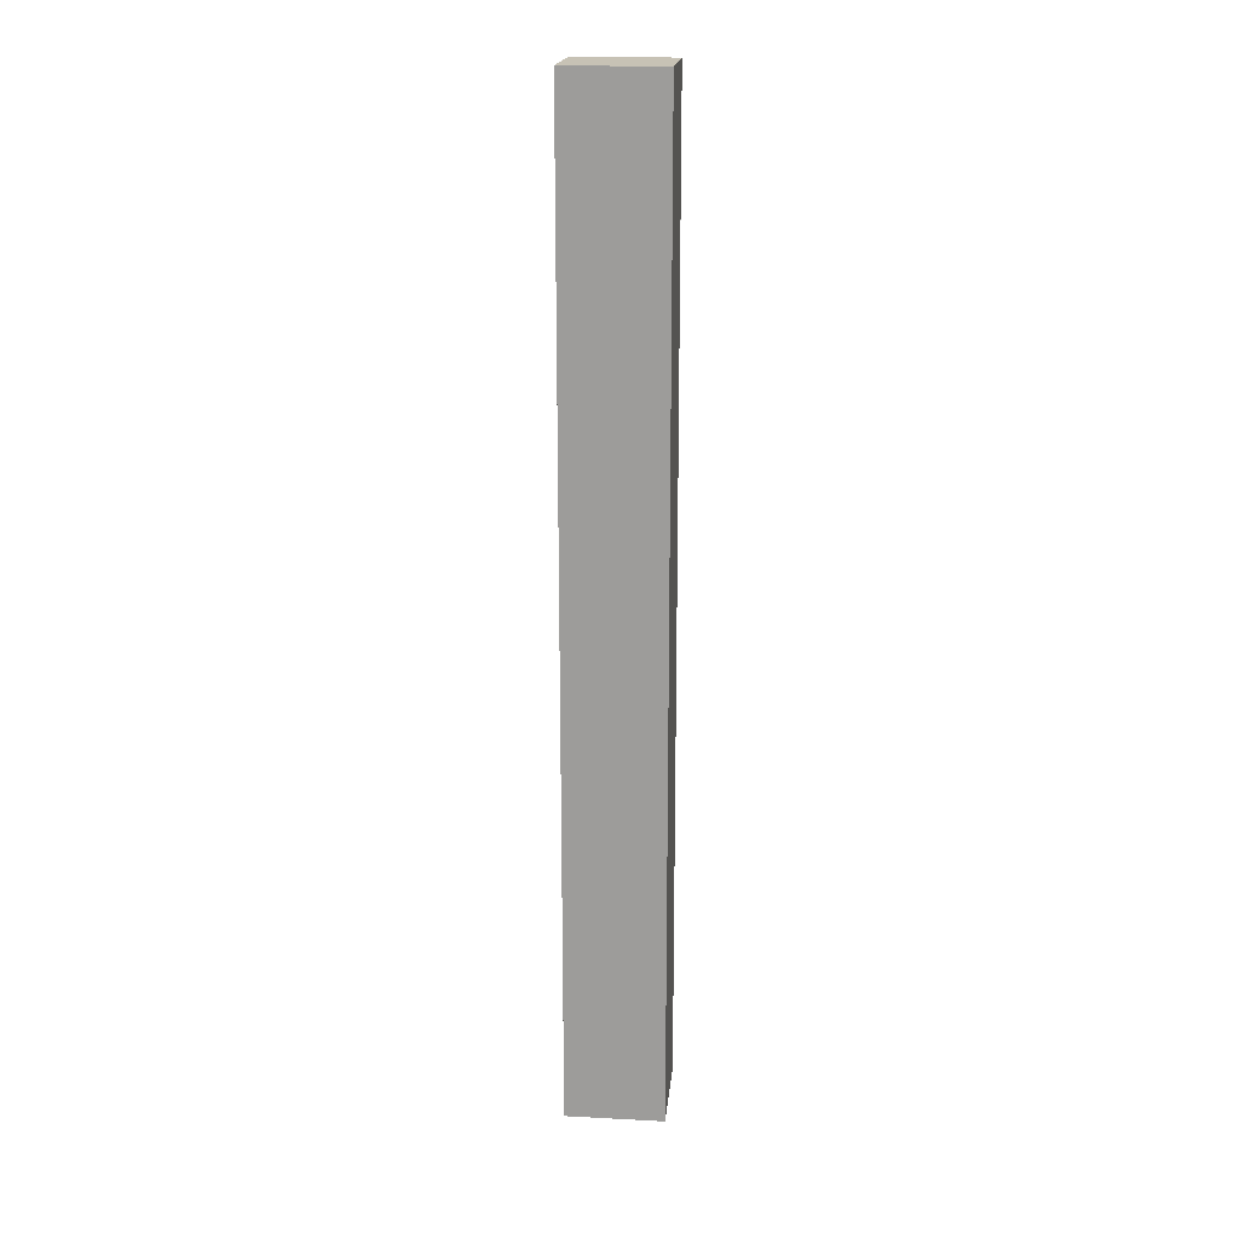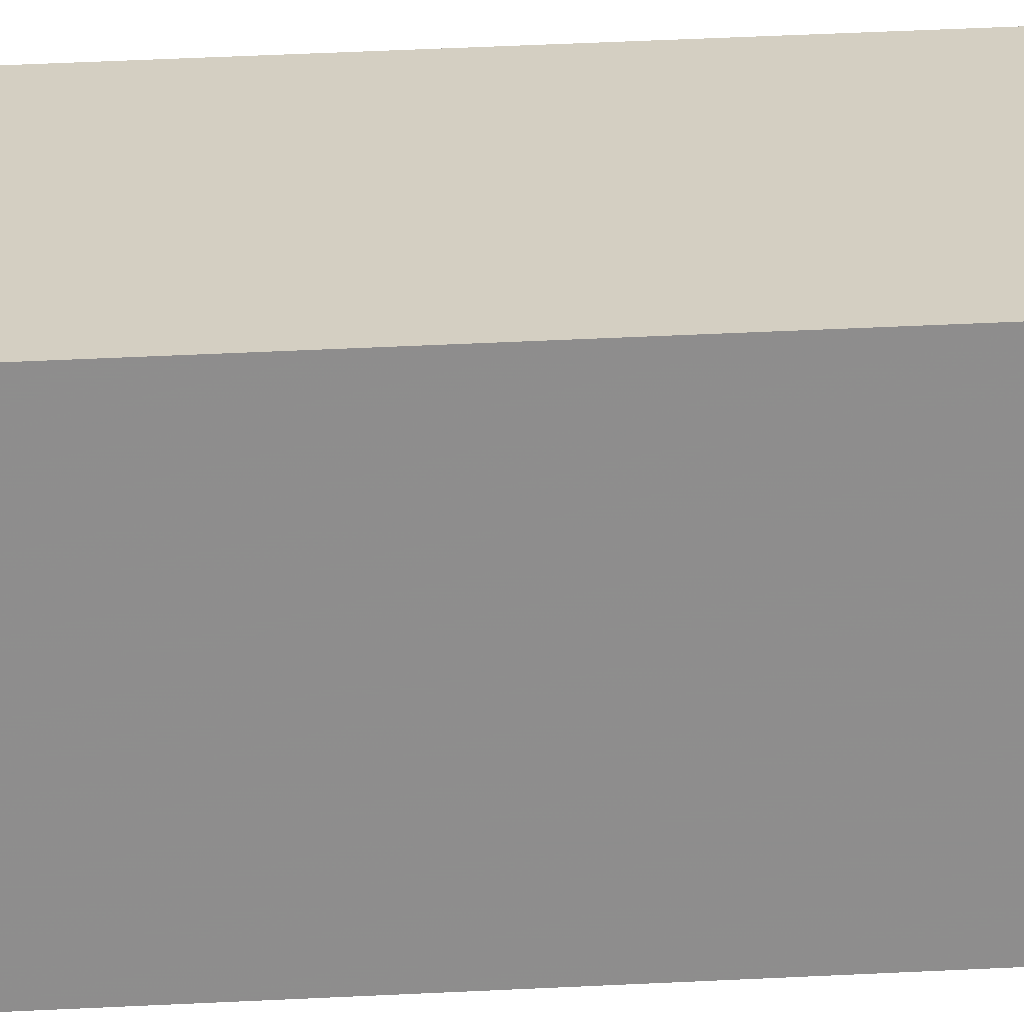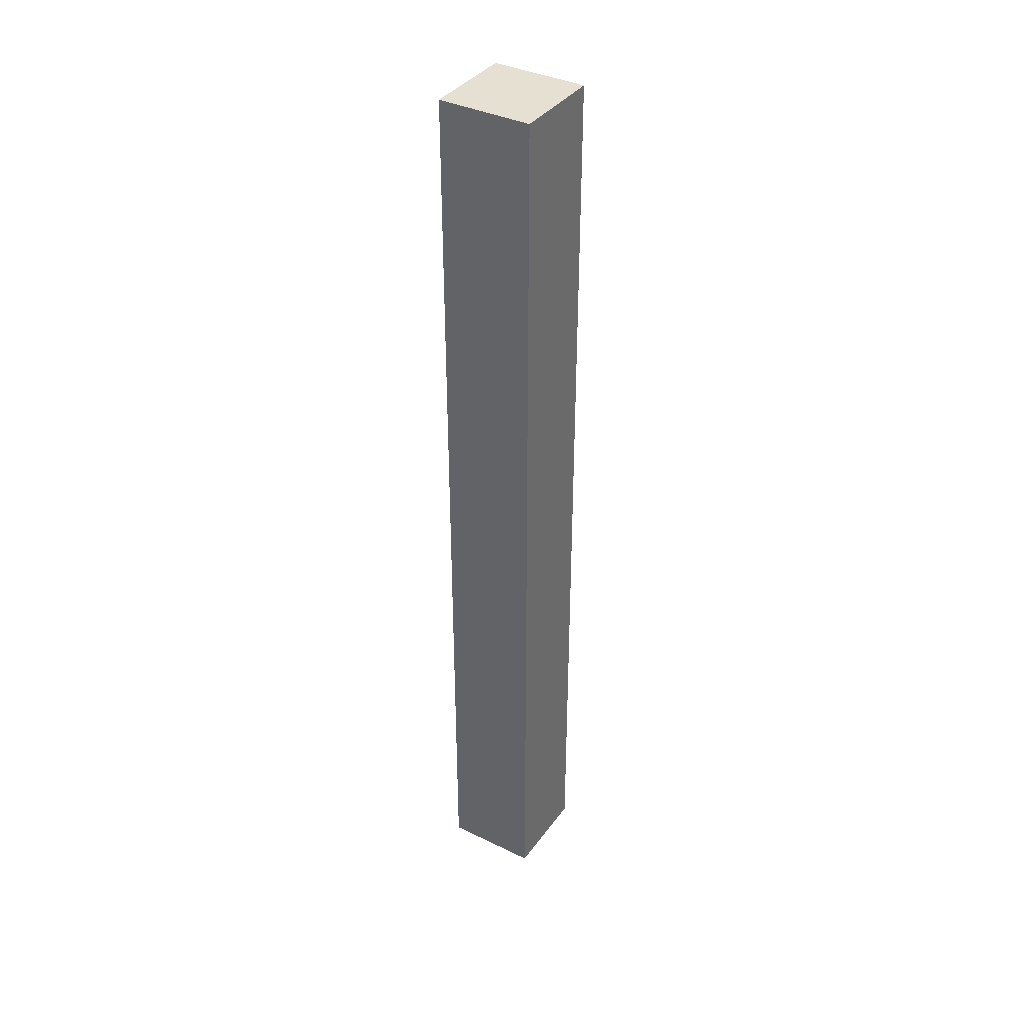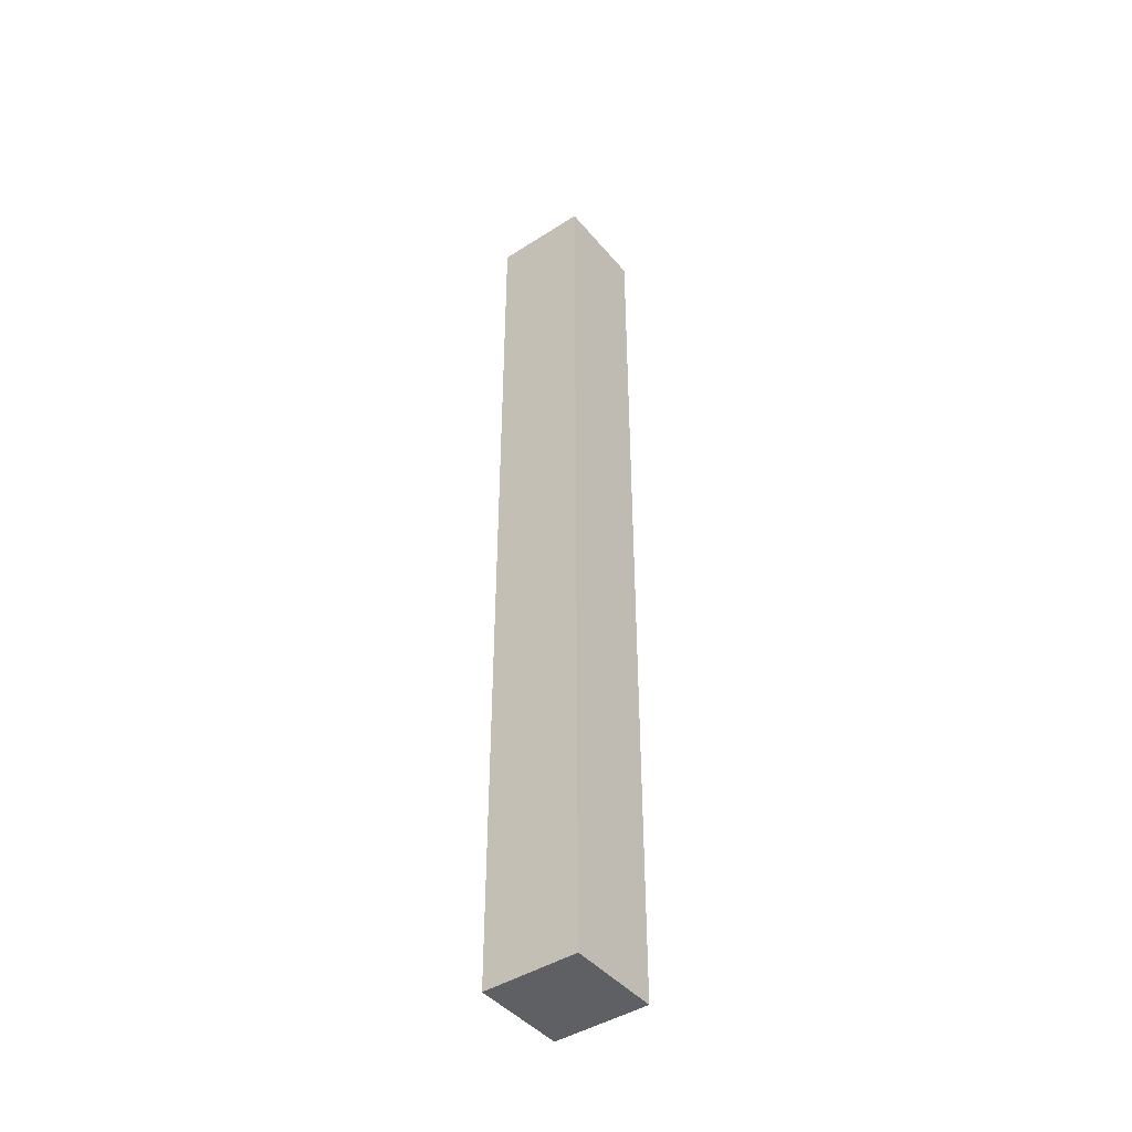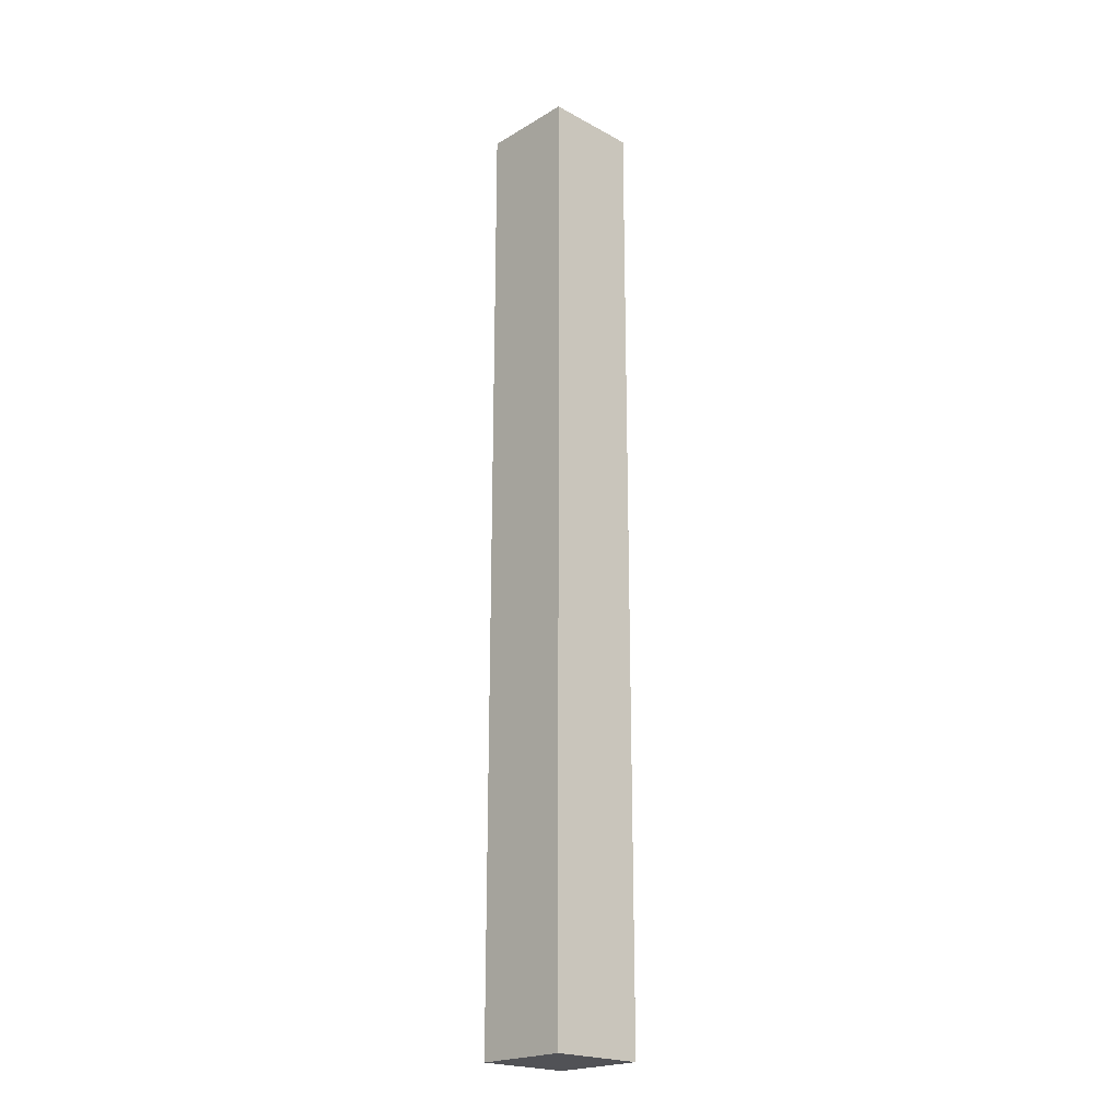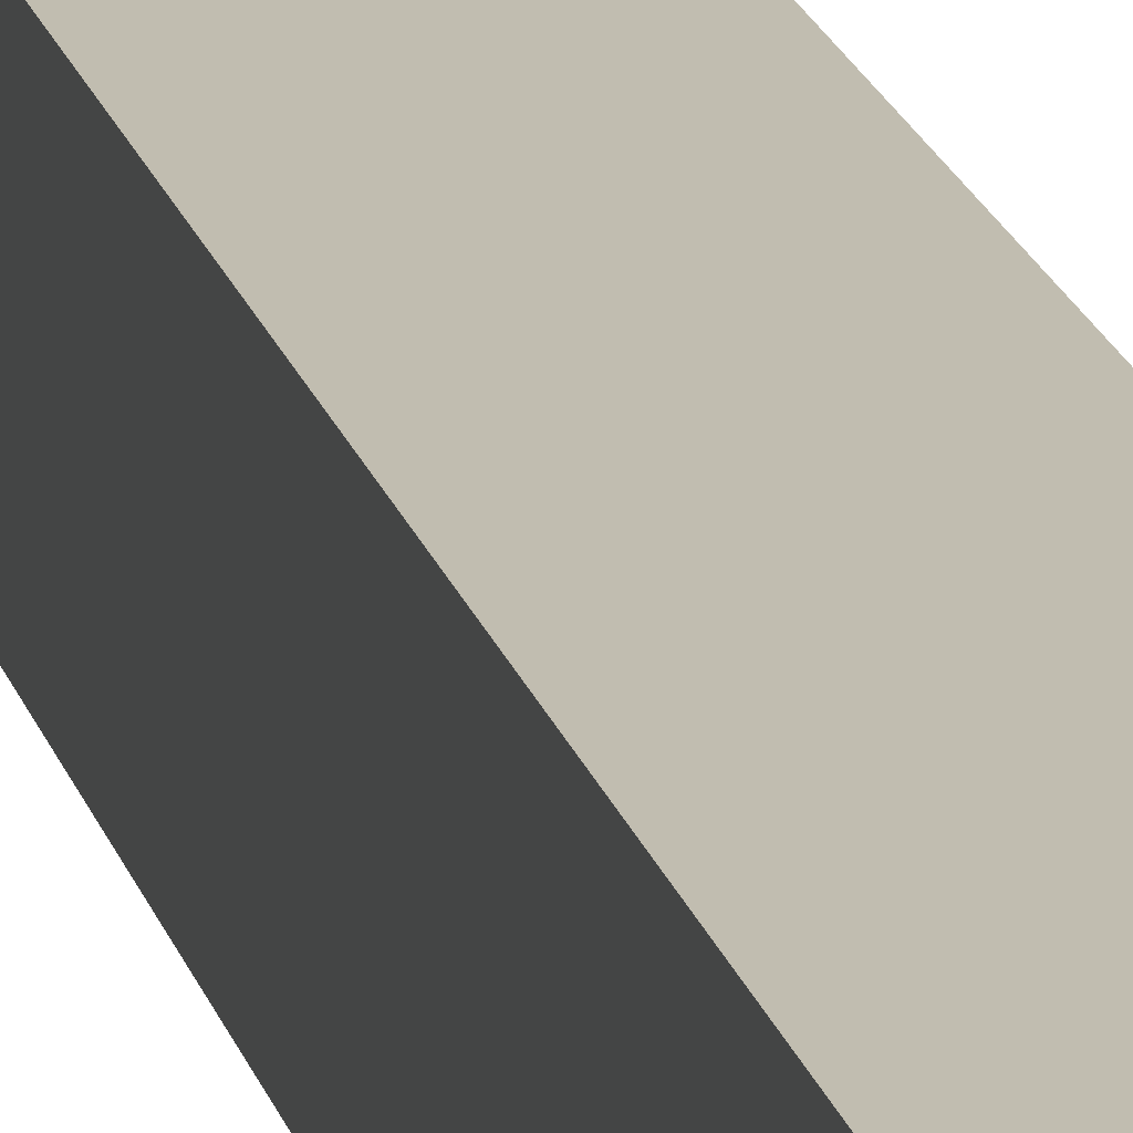
<metadata>
{"format":"obj","ext":"obj","renderer":"f3d","projection":"perspective","resolution":1024,"background":"white","views":[{"elev":19.0,"azim":-174.4,"up":"+Y"},{"elev":25.7,"azim":-95.4,"up":"+Z"},{"elev":37.7,"azim":-148.2,"up":"+Y"},{"elev":-44.0,"azim":-53.1,"up":"+Y"},{"elev":-21.3,"azim":136.3,"up":"+Y"},{"elev":16.7,"azim":-12.3,"up":"+Z"}]}
</metadata>
<code>
v -0.5 -0.5 0.5
v 0.5 -0.5 0.5
v 0.5 9.563 0.5
v -0.5 9.563 0.5
v -0.5 -0.5 -0.5
v 0.5 -0.5 -0.5
v 0.5 9.563 -0.5
v -0.5 9.563 -0.5
f 1 2 3 4
f 8 7 6 5
f 2 1 5 6
f 3 2 6 7
f 4 3 7 8
f 1 4 8 5

</code>
